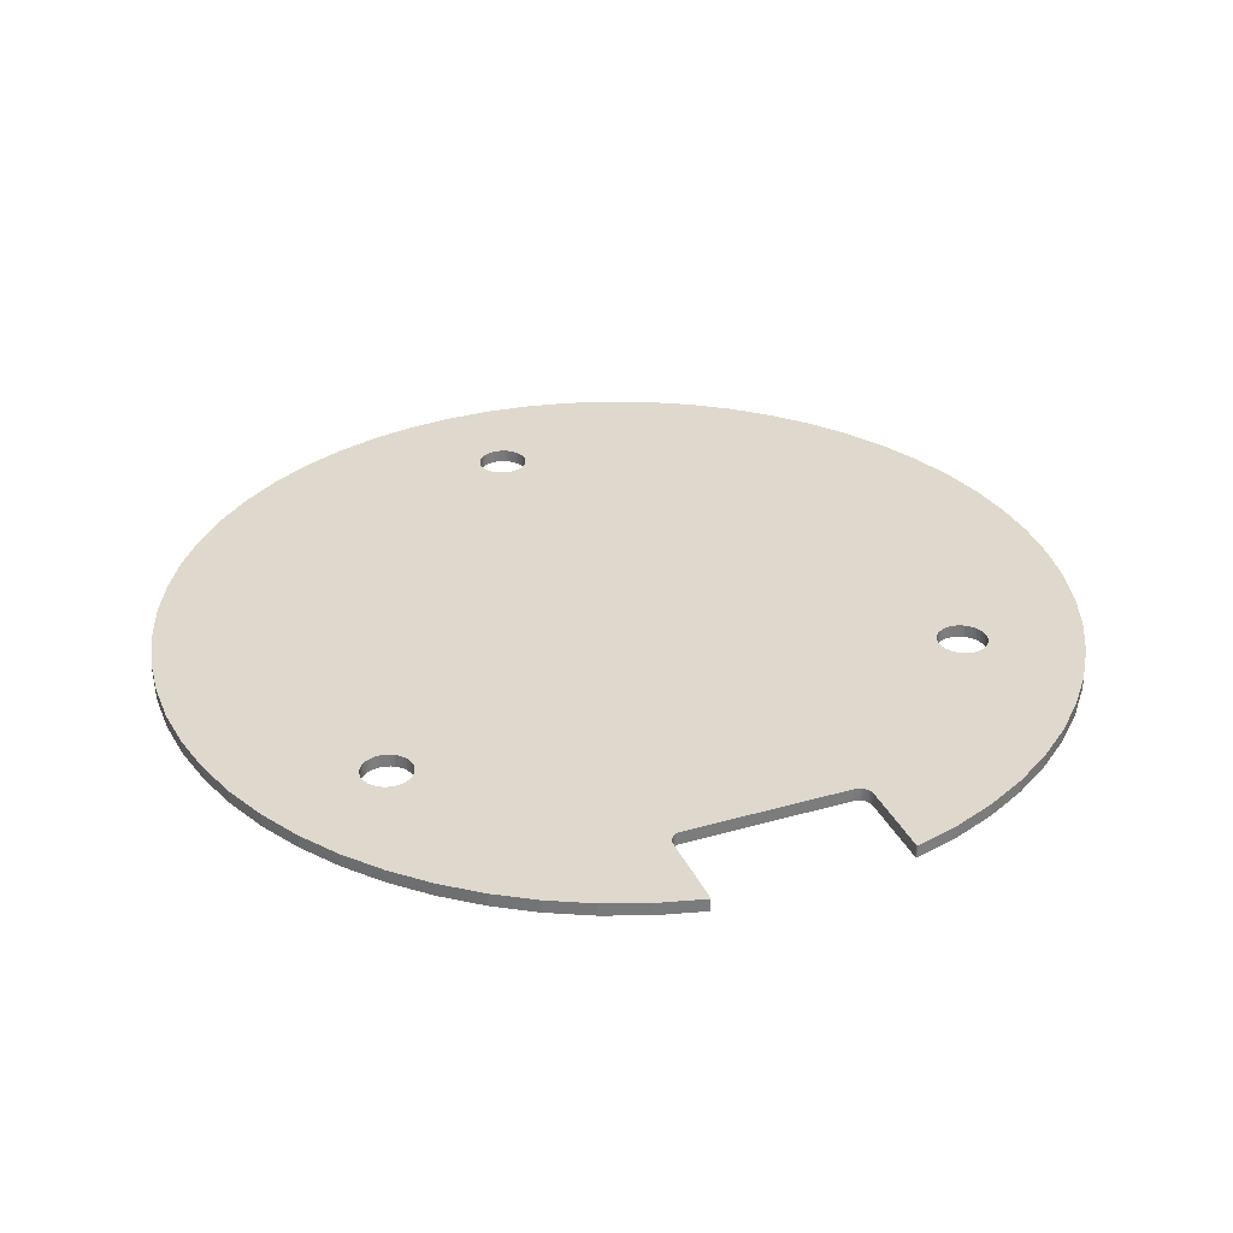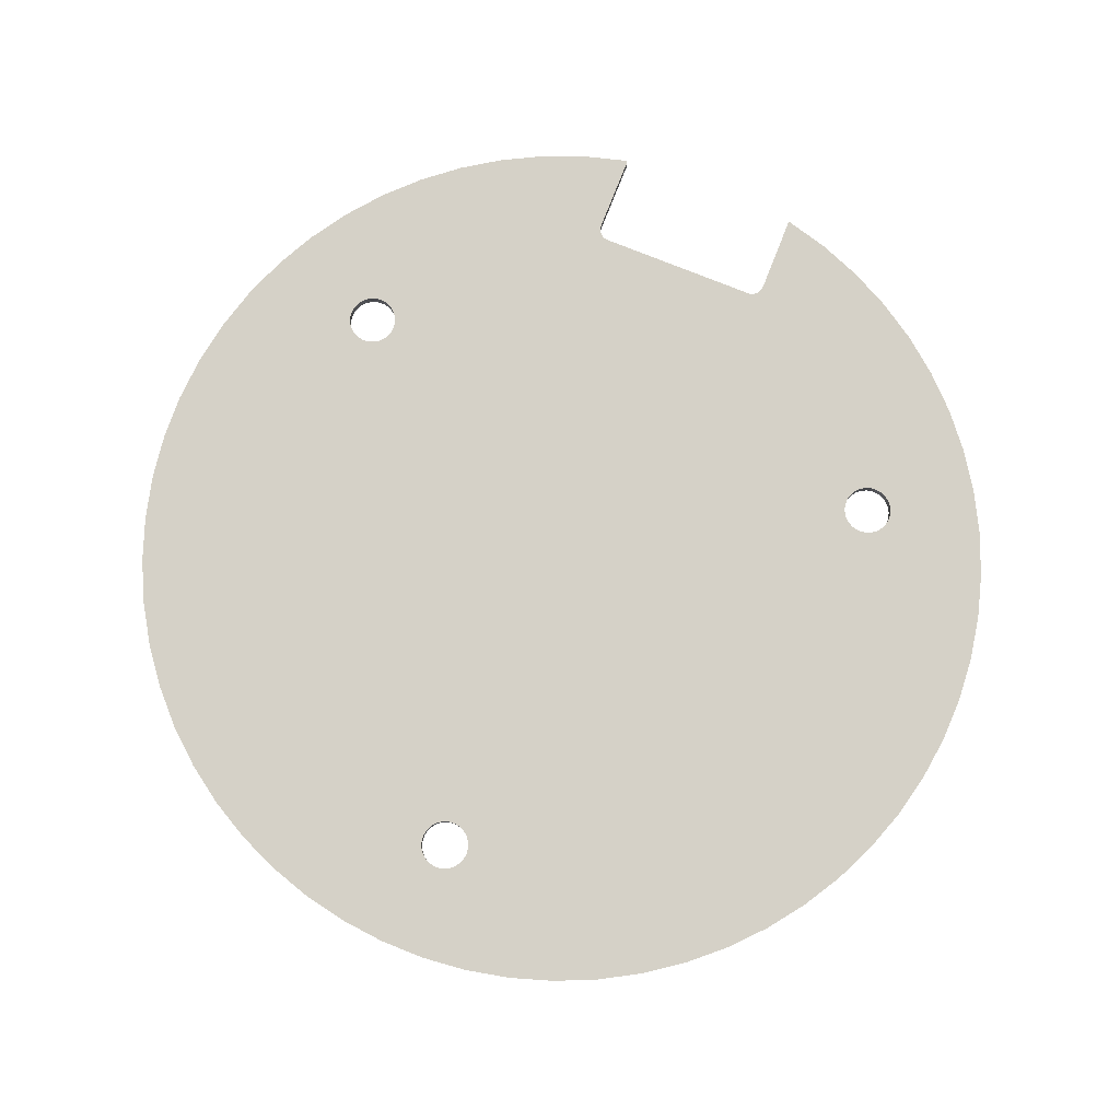
<metadata>
{"format":"obj","ext":"obj","renderer":"f3d","projection":"perspective","resolution":1024,"background":"white","views":[{"elev":32.1,"azim":-112.0,"up":"+Y"},{"elev":79.6,"azim":111.6,"up":"+Y"}]}
</metadata>
<code>
g
v 0.002347 1 27.26
v 0.002347 0 27.26
v 0.000149 0 27.28
v 0.000149 1 27.28
v 0.0005812 0 27.29
v 0.0005812 1 27.29
v 0.003636 0 27.31
v 0.003636 1 27.31
v 0.009228 0 27.33
v 0.009228 1 27.33
v 0.01721 0 27.34
v 0.01721 1 27.34
v 0.02738 0 27.35
v 0.02738 1 27.35
v 0.03947 0 27.36
v 0.03947 1 27.36
v 0.05314 0 27.37
v 0.05314 1 27.37
v 0.06806 0 27.38
v 0.06806 1 27.38
v 0.08382 0 27.38
v 0.08382 1 27.38
v 0.1 0 27.38
v 0.1 1 27.38
v 6.186 1 27.38
v 6.186 0 27.38
v 6.343 1 27.4
v 6.343 0 27.4
v 6.495 1 27.43
v 6.495 0 27.43
v 6.64 1 27.49
v 6.64 0 27.49
v 6.774 1 27.57
v 6.774 0 27.57
v 6.893 1 27.68
v 6.893 0 27.68
v 6.995 1 27.8
v 6.995 0 27.8
v 7.077 1 27.93
v 7.077 0 27.93
v 7.137 1 28.07
v 7.137 0 28.07
v 7.174 1 28.23
v 7.174 0 28.23
v 7.186 1 28.38
v 7.186 0 28.38
v 7.186 1 41.12
v 7.186 0 41.12
v 7.174 1 41.27
v 7.174 0 41.27
v 7.137 1 41.43
v 7.137 0 41.43
v 7.077 1 41.57
v 7.077 0 41.57
v 6.995 1 41.7
v 6.995 0 41.7
v 6.893 1 41.82
v 6.893 0 41.82
v 6.774 1 41.93
v 6.774 0 41.93
v 6.64 1 42.01
v 6.64 0 42.01
v 6.495 1 42.07
v 6.495 0 42.07
v 6.343 1 42.1
v 6.343 0 42.1
v 6.186 1 42.12
v 6.186 0 42.12
v 0.1 1 42.12
v 0.1 0 42.12
v 0.08382 0 42.12
v 0.08382 1 42.12
v 0.06806 0 42.12
v 0.06806 1 42.12
v 0.05314 0 42.13
v 0.05314 1 42.13
v 0.03947 0 42.14
v 0.03947 1 42.14
v 0.02738 0 42.15
v 0.02738 1 42.15
v 0.01721 0 42.16
v 0.01721 1 42.16
v 0.009228 0 42.17
v 0.009228 1 42.17
v 0.003636 0 42.19
v 0.003636 1 42.19
v 0.0005812 0 42.21
v 0.0005812 1 42.21
v 0.000149 0 42.22
v 0.000149 1 42.22
v 0.002347 0 42.24
v 0.002347 1 42.24
v 56.29 0 8.14
v 58.89 0 10.57
v 22.96 0 12.31
v 2.24 0 49
v 0.9478 0 45.67
v 57.79 0 35.07
v 22.91 0 11.99
v 22.8 0 11.69
v 43.81 0 1.433
v 22.65 0 58.09
v 22.8 0 57.81
v 43.81 0 68.07
v 22.96 0 12.63
v 61.24 0 13.25
v 63.3 0 16.16
v 40.35 0 0.5965
v 22.65 0 11.41
v 36.81 0 0.1194
v 61.39 0 35.53
v 61.5 0 35.23
v 68.64 0 36.53
v 61.55 0 34.91
v 68.64 0 32.97
v 47.17 0 2.62
v 50.39 0 4.144
v 53.44 0 5.991
v 19.42 0 13.4
v 19.6 0 13.66
v 0.9478 0 23.83
v 3.866 0 52.17
v 57.87 0 35.38
v 5.808 0 55.16
v 60.52 0 36.45
v 60.79 0 36.28
v 19.28 0 56.4
v 19.2 0 56.71
v 47.17 0 66.88
v 22.91 0 57.51
v 50.39 0 65.36
v 53.44 0 63.51
v 22.96 0 57.19
v 56.29 0 61.36
v 61.55 0 34.59
v 61.5 0 34.27
v 68.28 0 29.42
v 57.79 0 34.43
v 8.047 0 57.93
v 40.35 0 68.9
v 36.81 0 69.38
v 22.44 0 58.34
v 33.25 0 69.49
v 22.2 0 58.56
v 29.7 0 69.24
v 21.93 0 58.73
v 26.19 0 68.62
v 33.25 0 0.006728
v 22.44 0 11.16
v 29.7 0 0.2595
v 22.2 0 10.94
v 26.19 0 0.8751
v 19.28 0 13.1
v 20.08 0 55.41
v 19.82 0 55.6
v 20.36 0 10.71
v 16.29 0 4.816
v 20.67 0 10.61
v 19.45 0 3.165
v 20.08 0 10.85
v 19.82 0 11.04
v 13.31 0 6.781
v 61.39 0 33.97
v 61.24 0 33.69
v 67.55 0 25.93
v 57.76 0 34.75
v 22.96 0 56.87
v 61.24 0 56.25
v 58.89 0 58.93
v 67.55 0 43.57
v 22.91 0 56.55
v 68.28 0 40.08
v 22.8 0 56.25
v 60.22 0 36.57
v 61.03 0 36.06
v 61.24 0 35.81
v 21.93 0 55.33
v 21.63 0 55.21
v 21.31 0 55.15
v 19.6 0 55.84
v 19.42 0 56.1
v 13.31 0 62.72
v 19.6 0 58.22
v 16.29 0 64.68
v 19.82 0 58.46
v 20.08 0 58.65
v 20.36 0 58.79
v 19.45 0 66.33
v 19.6 0 11.28
v 19.42 0 11.54
v 10.56 0 9.04
v 19.28 0 11.84
v 8.047 0 11.57
v 21.63 0 14.29
v 21.93 0 14.17
v 22.2 0 14
v 66.47 0 46.96
v 65.05 0 50.23
v 63.3 0 53.34
v 59.26 0 36.61
v 58.96 0 36.51
v 58.67 0 36.37
v 59.58 0 36.65
v 59.9 0 36.63
v 20.99 0 55.13
v 20.67 0 55.17
v 20.36 0 55.27
v 19.17 0 57.03
v 19.2 0 57.35
v 10.56 0 60.46
v 19.28 0 57.66
v 19.42 0 57.96
v 20.67 0 58.89
v 20.99 0 58.93
v 22.76 0 67.65
v 21.31 0 58.91
v 21.63 0 58.85
v 21.93 0 10.77
v 21.63 0 10.65
v 22.76 0 1.847
v 21.31 0 10.59
v 20.99 0 10.57
v 19.2 0 12.15
v 19.17 0 12.47
v 5.808 0 14.34
v 19.2 0 12.79
v 3.866 0 17.33
v 2.24 0 20.5
v 19.82 0 13.9
v 20.08 0 14.09
v 20.36 0 14.23
v 61.03 0 33.44
v 60.79 0 33.22
v 66.47 0 22.54
v 60.52 0 33.05
v 65.05 0 19.27
v 60.22 0 32.93
v 59.9 0 32.87
v 59.58 0 32.85
v 20.67 0 14.33
v 20.99 0 14.37
v 21.31 0 14.35
v 59.26 0 32.89
v 58.96 0 32.99
v 58.67 0 33.13
v 22.91 0 12.95
v 58.41 0 33.32
v 58.19 0 33.56
v 58.01 0 35.68
v 58.19 0 35.94
v 58.41 0 36.18
v 22.44 0 13.78
v 22.65 0 13.53
v 57.87 0 34.12
v 58.01 0 33.82
v 22.65 0 55.97
v 22.44 0 55.72
v 22.2 0 55.5
v 22.8 0 13.25
v 19.17 1 57.03
v 19.2 1 57.35
v 19.28 1 57.66
v 19.42 1 57.96
v 19.6 1 58.22
v 19.82 1 58.46
v 20.08 1 58.65
v 20.36 1 58.79
v 20.67 1 58.89
v 20.99 1 58.93
v 21.31 1 58.91
v 21.63 1 58.85
v 21.93 1 58.73
v 22.2 1 58.56
v 22.44 1 58.34
v 22.65 1 58.09
v 22.8 1 57.81
v 22.91 1 57.51
v 22.96 1 57.19
v 22.96 1 56.87
v 22.91 1 56.55
v 22.8 1 56.25
v 22.65 1 55.97
v 22.44 1 55.72
v 22.2 1 55.5
v 21.93 1 55.33
v 21.63 1 55.21
v 21.31 1 55.15
v 20.99 1 55.13
v 20.67 1 55.17
v 20.36 1 55.27
v 20.08 1 55.41
v 19.82 1 55.6
v 19.6 1 55.84
v 19.42 1 56.1
v 19.28 1 56.4
v 19.2 1 56.71
v 19.17 1 12.47
v 19.2 1 12.79
v 19.28 1 13.1
v 19.42 1 13.4
v 19.6 1 13.66
v 19.82 1 13.9
v 20.08 1 14.09
v 20.36 1 14.23
v 20.67 1 14.33
v 20.99 1 14.37
v 21.31 1 14.35
v 21.63 1 14.29
v 21.93 1 14.17
v 22.2 1 14
v 22.44 1 13.78
v 22.65 1 13.53
v 22.8 1 13.25
v 22.91 1 12.95
v 22.96 1 12.63
v 22.96 1 12.31
v 22.91 1 11.99
v 22.8 1 11.69
v 22.65 1 11.41
v 22.44 1 11.16
v 22.2 1 10.94
v 21.93 1 10.77
v 21.63 1 10.65
v 21.31 1 10.59
v 20.99 1 10.57
v 20.67 1 10.61
v 20.36 1 10.71
v 20.08 1 10.85
v 19.82 1 11.04
v 19.6 1 11.28
v 19.42 1 11.54
v 19.28 1 11.84
v 19.2 1 12.15
v 0.9478 1 45.67
v 2.24 1 49
v 3.866 1 52.17
v 5.808 1 55.16
v 8.047 1 57.93
v 10.56 1 60.46
v 13.31 1 62.72
v 16.29 1 64.68
v 19.45 1 66.33
v 22.76 1 67.65
v 26.19 1 68.62
v 29.7 1 69.24
v 33.25 1 69.49
v 36.81 1 69.38
v 40.35 1 68.9
v 43.81 1 68.07
v 47.17 1 66.88
v 50.39 1 65.36
v 53.44 1 63.51
v 56.29 1 61.36
v 58.89 1 58.93
v 61.24 1 56.25
v 63.3 1 53.34
v 65.05 1 50.23
v 66.47 1 46.96
v 67.55 1 43.57
v 68.28 1 40.08
v 68.64 1 36.53
v 68.64 1 32.97
v 68.28 1 29.42
v 67.55 1 25.93
v 66.47 1 22.54
v 65.05 1 19.27
v 63.3 1 16.16
v 61.24 1 13.25
v 58.89 1 10.57
v 56.29 1 8.14
v 53.44 1 5.991
v 50.39 1 4.144
v 47.17 1 2.62
v 43.81 1 1.433
v 40.35 1 0.5965
v 36.81 1 0.1194
v 33.25 1 0.006728
v 29.7 1 0.2595
v 26.19 1 0.8751
v 22.76 1 1.847
v 19.45 1 3.165
v 16.29 1 4.816
v 13.31 1 6.781
v 10.56 1 9.04
v 8.047 1 11.57
v 5.808 1 14.34
v 3.866 1 17.33
v 2.24 1 20.5
v 0.9478 1 23.83
v 57.76 1 34.75
v 57.79 1 35.07
v 57.87 1 35.38
v 58.01 1 35.68
v 58.19 1 35.94
v 58.41 1 36.18
v 58.67 1 36.37
v 58.96 1 36.51
v 59.26 1 36.61
v 59.58 1 36.65
v 59.9 1 36.63
v 60.22 1 36.57
v 60.52 1 36.45
v 60.79 1 36.28
v 61.03 1 36.06
v 61.24 1 35.81
v 61.39 1 35.53
v 61.5 1 35.23
v 61.55 1 34.91
v 61.55 1 34.59
v 61.5 1 34.27
v 61.39 1 33.97
v 61.24 1 33.69
v 61.03 1 33.44
v 60.79 1 33.22
v 60.52 1 33.05
v 60.22 1 32.93
v 59.9 1 32.87
v 59.58 1 32.85
v 59.26 1 32.89
v 58.96 1 32.99
v 58.67 1 33.13
v 58.41 1 33.32
v 58.19 1 33.56
v 58.01 1 33.82
v 57.87 1 34.12
v 57.79 1 34.43
f 1 2 3
f 1 3 4
f 4 3 5
f 4 5 6
f 6 5 7
f 6 7 8
f 8 7 9
f 8 9 10
f 10 9 11
f 10 11 12
f 12 11 13
f 12 13 14
f 14 13 15
f 14 15 16
f 16 15 17
f 16 17 18
f 18 17 19
f 18 19 20
f 20 19 21
f 20 21 22
f 22 21 23
f 22 23 24
f 25 24 26
f 26 24 23
f 25 26 27
f 27 26 28
f 27 28 29
f 29 28 30
f 29 30 31
f 31 30 32
f 31 32 33
f 33 32 34
f 33 34 35
f 35 34 36
f 35 36 37
f 37 36 38
f 37 38 39
f 39 38 40
f 39 40 41
f 41 40 42
f 41 42 43
f 43 42 44
f 43 44 45
f 45 44 46
f 45 46 47
f 47 46 48
f 47 48 49
f 49 48 50
f 49 50 51
f 51 50 52
f 51 52 53
f 53 52 54
f 53 54 55
f 55 54 56
f 55 56 57
f 57 56 58
f 57 58 59
f 59 58 60
f 59 60 61
f 61 60 62
f 61 62 63
f 63 62 64
f 63 64 65
f 65 64 66
f 65 66 67
f 67 66 68
f 67 68 69
f 69 68 70
f 69 70 71
f 69 71 72
f 72 71 73
f 72 73 74
f 74 73 75
f 74 75 76
f 76 75 77
f 76 77 78
f 78 77 79
f 78 79 80
f 80 79 81
f 80 81 82
f 82 81 83
f 82 83 84
f 84 83 85
f 84 85 86
f 86 85 87
f 86 87 88
f 88 87 89
f 88 89 90
f 90 89 91
f 90 91 92
f 93 94 95
f 96 97 98
f 99 100 101
f 102 103 104
f 95 94 105
f 105 94 106
f 105 106 107
f 101 100 108
f 108 100 109
f 108 109 110
f 111 112 113
f 113 112 114
f 113 114 115
f 101 116 99
f 99 116 117
f 99 117 95
f 95 117 118
f 95 118 93
f 119 120 121
f 121 30 28
f 62 60 98
f 96 98 122
f 122 98 123
f 122 123 124
f 125 126 113
f 127 128 124
f 104 103 129
f 129 103 130
f 129 130 131
f 131 130 132
f 132 130 133
f 132 133 134
f 114 135 115
f 115 135 136
f 115 136 137
f 44 42 138
f 138 42 40
f 138 40 38
f 124 128 139
f 104 140 102
f 102 140 141
f 102 141 142
f 142 141 143
f 142 143 144
f 144 143 145
f 144 145 146
f 146 145 147
f 110 109 148
f 148 109 149
f 148 149 150
f 150 149 151
f 150 151 152
f 119 121 153
f 38 36 138
f 138 36 34
f 138 34 121
f 121 34 32
f 121 32 30
f 28 26 121
f 121 26 23
f 121 23 2
f 60 58 98
f 98 58 56
f 98 56 54
f 154 155 124
f 156 157 158
f 158 157 159
f 156 160 157
f 157 160 161
f 157 161 162
f 136 163 137
f 137 163 164
f 137 164 165
f 54 52 98
f 98 52 50
f 98 50 166
f 166 50 48
f 166 48 138
f 138 48 46
f 138 46 44
f 62 98 64
f 64 98 97
f 64 97 66
f 167 168 133
f 133 168 169
f 133 169 134
f 170 171 172
f 172 171 173
f 172 173 113
f 113 173 174
f 113 174 125
f 126 175 113
f 113 175 176
f 113 176 111
f 177 178 123
f 123 178 179
f 155 180 124
f 124 180 181
f 124 181 127
f 182 183 184
f 184 183 185
f 185 186 184
f 184 186 187
f 184 187 188
f 161 189 162
f 162 189 190
f 162 190 191
f 191 190 192
f 191 192 193
f 194 195 138
f 138 195 196
f 9 7 23
f 170 197 171
f 171 197 198
f 171 198 167
f 167 198 199
f 167 199 168
f 200 173 201
f 201 173 202
f 200 203 173
f 173 203 204
f 173 204 174
f 179 205 123
f 123 205 206
f 123 206 124
f 124 206 207
f 124 207 154
f 128 208 139
f 139 208 209
f 139 209 210
f 210 209 211
f 210 211 182
f 182 211 212
f 182 212 183
f 187 213 188
f 188 213 214
f 188 214 215
f 215 214 216
f 215 216 147
f 147 216 217
f 147 217 146
f 151 218 152
f 152 218 219
f 152 219 220
f 220 219 221
f 220 221 159
f 159 221 222
f 159 222 158
f 192 223 193
f 193 223 224
f 193 224 225
f 225 224 226
f 225 226 227
f 227 226 153
f 227 153 228
f 228 153 121
f 120 229 121
f 121 229 230
f 121 230 231
f 91 70 97
f 97 70 68
f 97 68 66
f 164 232 165
f 165 232 233
f 165 233 234
f 234 233 235
f 234 235 236
f 236 235 237
f 236 237 107
f 107 237 238
f 107 238 239
f 231 240 121
f 121 240 241
f 121 241 138
f 138 241 242
f 138 242 194
f 239 243 107
f 107 243 244
f 107 244 105
f 105 244 245
f 105 245 246
f 246 245 247
f 246 247 248
f 7 5 23
f 23 5 3
f 23 3 2
f 249 250 173
f 173 250 251
f 173 251 202
f 196 252 138
f 138 252 253
f 138 253 254
f 254 253 255
f 17 15 13
f 173 256 249
f 249 256 257
f 249 257 123
f 123 257 258
f 123 258 177
f 255 253 248
f 248 253 259
f 248 259 246
f 9 23 11
f 11 23 21
f 11 21 13
f 13 21 19
f 13 19 17
f 85 83 87
f 87 83 81
f 87 81 79
f 79 77 87
f 87 77 75
f 87 75 73
f 91 89 70
f 70 89 87
f 70 87 71
f 71 87 73
f 208 260 209
f 209 260 261
f 209 261 211
f 211 261 262
f 211 262 212
f 212 262 263
f 212 263 183
f 183 263 264
f 183 264 185
f 185 264 265
f 185 265 186
f 186 265 266
f 186 266 187
f 187 266 267
f 187 267 213
f 213 267 268
f 213 268 214
f 214 268 269
f 214 269 216
f 216 269 270
f 216 270 217
f 217 270 271
f 217 271 146
f 146 271 272
f 146 272 144
f 144 272 273
f 144 273 142
f 142 273 274
f 142 274 102
f 102 274 275
f 102 275 103
f 103 275 276
f 103 276 130
f 130 276 277
f 130 277 133
f 133 277 278
f 133 278 167
f 167 278 279
f 167 279 171
f 171 279 280
f 171 280 173
f 173 280 281
f 173 281 256
f 256 281 282
f 256 282 257
f 257 282 283
f 257 283 258
f 258 283 284
f 258 284 177
f 177 284 285
f 177 285 178
f 178 285 286
f 178 286 179
f 179 286 287
f 179 287 205
f 205 287 288
f 205 288 206
f 206 288 289
f 206 289 207
f 207 289 290
f 207 290 154
f 154 290 291
f 154 291 155
f 155 291 292
f 155 292 180
f 180 292 293
f 180 293 181
f 181 293 294
f 181 294 127
f 127 294 295
f 127 295 128
f 128 295 296
f 128 296 208
f 208 296 260
f 224 297 226
f 226 297 298
f 226 298 153
f 153 298 299
f 153 299 119
f 119 299 300
f 119 300 120
f 120 300 301
f 120 301 229
f 229 301 302
f 229 302 230
f 230 302 303
f 230 303 231
f 231 303 304
f 231 304 240
f 240 304 305
f 240 305 241
f 241 305 306
f 241 306 242
f 242 306 307
f 242 307 194
f 194 307 308
f 194 308 195
f 195 308 309
f 195 309 196
f 196 309 310
f 196 310 252
f 252 310 311
f 252 311 253
f 253 311 312
f 253 312 259
f 259 312 313
f 259 313 246
f 246 313 314
f 246 314 105
f 105 314 315
f 105 315 95
f 95 315 316
f 95 316 99
f 99 316 317
f 99 317 100
f 100 317 318
f 100 318 109
f 109 318 319
f 109 319 149
f 149 319 320
f 149 320 151
f 151 320 321
f 151 321 218
f 218 321 322
f 218 322 219
f 219 322 323
f 219 323 221
f 221 323 324
f 221 324 222
f 222 324 325
f 222 325 158
f 158 325 326
f 158 326 156
f 156 326 327
f 156 327 160
f 160 327 328
f 160 328 161
f 161 328 329
f 161 329 189
f 189 329 330
f 189 330 190
f 190 330 331
f 190 331 192
f 192 331 332
f 192 332 223
f 223 332 333
f 223 333 224
f 224 333 297
f 92 91 97
f 92 97 334
f 334 97 96
f 334 96 335
f 335 96 122
f 335 122 336
f 336 122 124
f 336 124 337
f 337 124 139
f 337 139 338
f 338 139 210
f 338 210 339
f 339 210 182
f 339 182 340
f 340 182 184
f 340 184 341
f 341 184 188
f 341 188 342
f 342 188 215
f 342 215 343
f 343 215 147
f 343 147 344
f 344 147 145
f 344 145 345
f 345 145 143
f 345 143 346
f 346 143 141
f 346 141 347
f 347 141 140
f 347 140 348
f 348 140 104
f 348 104 349
f 349 104 129
f 349 129 350
f 350 129 131
f 350 131 351
f 351 131 132
f 351 132 352
f 352 132 134
f 352 134 353
f 353 134 169
f 353 169 354
f 354 169 168
f 354 168 355
f 355 168 199
f 355 199 356
f 356 199 198
f 356 198 357
f 357 198 197
f 357 197 358
f 358 197 170
f 358 170 359
f 359 170 172
f 359 172 360
f 360 172 113
f 360 113 361
f 361 113 115
f 361 115 362
f 362 115 137
f 362 137 363
f 363 137 165
f 363 165 364
f 364 165 234
f 364 234 365
f 365 234 236
f 365 236 366
f 366 236 107
f 366 107 367
f 367 107 106
f 367 106 368
f 368 106 94
f 368 94 369
f 369 94 93
f 369 93 370
f 370 93 118
f 370 118 371
f 371 118 117
f 371 117 372
f 372 117 116
f 372 116 373
f 373 116 101
f 373 101 374
f 374 101 108
f 374 108 375
f 375 108 110
f 375 110 376
f 376 110 148
f 376 148 377
f 377 148 150
f 377 150 378
f 378 150 152
f 378 152 379
f 379 152 220
f 379 220 380
f 380 220 159
f 380 159 381
f 381 159 157
f 381 157 382
f 382 157 162
f 382 162 383
f 383 162 191
f 383 191 384
f 384 191 193
f 384 193 385
f 385 193 225
f 385 225 386
f 386 225 227
f 386 227 387
f 387 227 228
f 387 228 388
f 388 228 121
f 388 121 389
f 389 121 2
f 389 2 1
f 166 390 98
f 98 390 391
f 98 391 123
f 123 391 392
f 123 392 249
f 249 392 393
f 249 393 250
f 250 393 394
f 250 394 251
f 251 394 395
f 251 395 202
f 202 395 396
f 202 396 201
f 201 396 397
f 201 397 200
f 200 397 398
f 200 398 203
f 203 398 399
f 203 399 204
f 204 399 400
f 204 400 174
f 174 400 401
f 174 401 125
f 125 401 402
f 125 402 126
f 126 402 403
f 126 403 175
f 175 403 404
f 175 404 176
f 176 404 405
f 176 405 111
f 111 405 406
f 111 406 112
f 112 406 407
f 112 407 114
f 114 407 408
f 114 408 135
f 135 408 409
f 135 409 136
f 136 409 410
f 136 410 163
f 163 410 411
f 163 411 164
f 164 411 412
f 164 412 232
f 232 412 413
f 232 413 233
f 233 413 414
f 233 414 235
f 235 414 415
f 235 415 237
f 237 415 416
f 237 416 238
f 238 416 417
f 238 417 239
f 239 417 418
f 239 418 243
f 243 418 419
f 243 419 244
f 244 419 420
f 244 420 245
f 245 420 421
f 245 421 247
f 247 421 422
f 247 422 248
f 248 422 423
f 248 423 255
f 255 423 424
f 255 424 254
f 254 424 425
f 254 425 138
f 138 425 426
f 138 426 166
f 166 426 390
f 338 260 337
f 337 260 296
f 385 297 333
f 344 272 271
f 391 49 51
f 65 67 334
f 334 67 69
f 334 69 92
f 92 69 90
f 385 333 384
f 384 333 332
f 384 332 383
f 390 45 391
f 391 45 47
f 391 47 49
f 51 53 391
f 391 53 55
f 391 55 57
f 57 59 391
f 391 59 61
f 391 61 334
f 334 61 63
f 334 63 65
f 328 327 382
f 289 288 392
f 267 341 268
f 268 341 342
f 267 266 341
f 341 266 265
f 341 265 340
f 296 295 337
f 337 295 294
f 337 294 293
f 293 292 337
f 337 292 291
f 337 291 290
f 288 287 392
f 392 287 286
f 392 286 285
f 344 271 343
f 343 271 270
f 343 270 342
f 342 270 269
f 342 269 268
f 265 264 340
f 340 264 263
f 340 263 339
f 339 263 262
f 339 262 338
f 338 262 261
f 338 261 260
f 382 327 381
f 306 305 45
f 334 335 391
f 391 335 336
f 391 336 392
f 392 336 337
f 392 337 289
f 289 337 290
f 72 74 69
f 69 74 76
f 69 76 78
f 78 80 69
f 69 80 82
f 69 82 84
f 332 331 383
f 383 331 330
f 383 330 382
f 382 330 329
f 382 329 328
f 327 326 381
f 381 326 325
f 381 325 380
f 380 325 324
f 380 324 379
f 422 421 313
f 390 311 310
f 310 309 390
f 390 309 308
f 390 308 45
f 45 308 307
f 45 307 306
f 297 385 298
f 298 385 386
f 298 386 299
f 84 86 69
f 69 86 88
f 69 88 90
f 302 43 303
f 303 43 45
f 303 45 304
f 304 45 305
f 360 361 407
f 407 406 360
f 360 406 405
f 360 405 359
f 324 323 379
f 379 323 322
f 379 322 378
f 378 322 321
f 378 321 377
f 377 321 320
f 377 320 376
f 376 320 319
f 317 373 318
f 318 373 374
f 318 374 319
f 319 374 375
f 319 375 376
f 369 316 368
f 368 316 315
f 422 313 423
f 24 301 300
f 405 404 359
f 359 404 403
f 359 403 402
f 275 348 276
f 276 348 349
f 276 349 277
f 369 370 316
f 316 370 371
f 316 371 317
f 317 371 372
f 317 372 373
f 364 365 314
f 314 365 366
f 314 366 315
f 315 366 367
f 315 367 368
f 362 409 361
f 361 409 408
f 361 408 407
f 399 398 283
f 283 395 394
f 272 344 273
f 273 344 345
f 273 345 274
f 274 345 346
f 274 346 275
f 275 346 347
f 275 347 348
f 421 420 313
f 313 420 419
f 313 419 418
f 416 415 362
f 416 362 417
f 24 25 301
f 301 25 27
f 301 27 29
f 37 39 302
f 302 39 41
f 302 41 43
f 6 8 14
f 14 8 10
f 14 10 12
f 16 18 1
f 1 18 20
f 358 359 280
f 280 359 402
f 280 402 281
f 281 402 401
f 281 401 282
f 282 401 283
f 283 401 400
f 283 400 399
f 285 284 392
f 392 284 283
f 392 283 393
f 393 283 394
f 279 356 280
f 280 356 357
f 280 357 358
f 349 350 277
f 277 350 351
f 277 351 278
f 278 351 352
f 352 353 278
f 278 353 354
f 278 354 279
f 279 354 355
f 279 355 356
f 390 426 311
f 311 426 425
f 311 425 424
f 364 314 363
f 363 314 313
f 363 313 362
f 362 313 418
f 362 418 417
f 415 414 362
f 362 414 413
f 362 413 412
f 29 31 301
f 301 31 33
f 301 33 302
f 302 33 35
f 302 35 37
f 16 1 14
f 14 1 4
f 14 4 6
f 386 387 299
f 299 387 388
f 299 388 300
f 300 388 389
f 300 389 24
f 24 389 1
f 24 1 22
f 22 1 20
f 398 397 283
f 283 397 396
f 283 396 395
f 412 411 362
f 362 411 410
f 362 410 409
f 423 313 424
f 424 313 312
f 424 312 311

</code>
